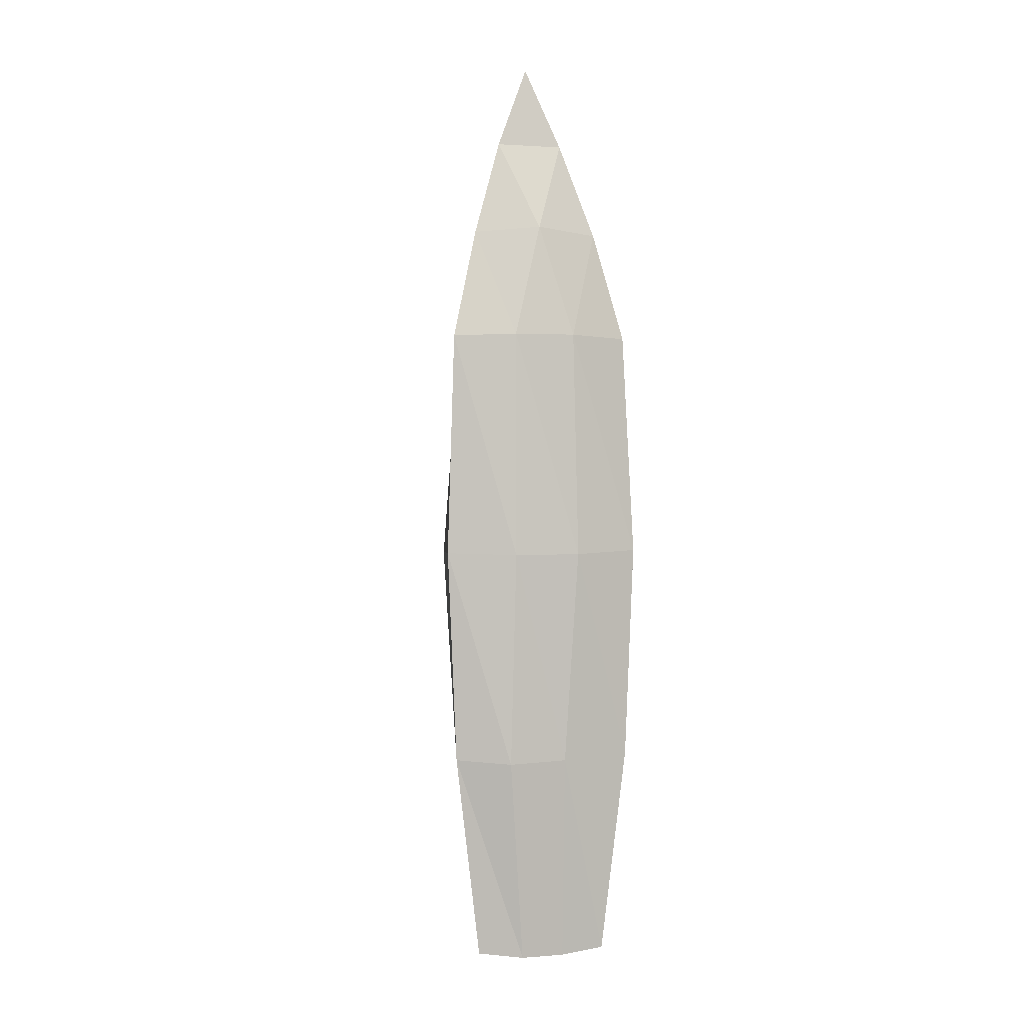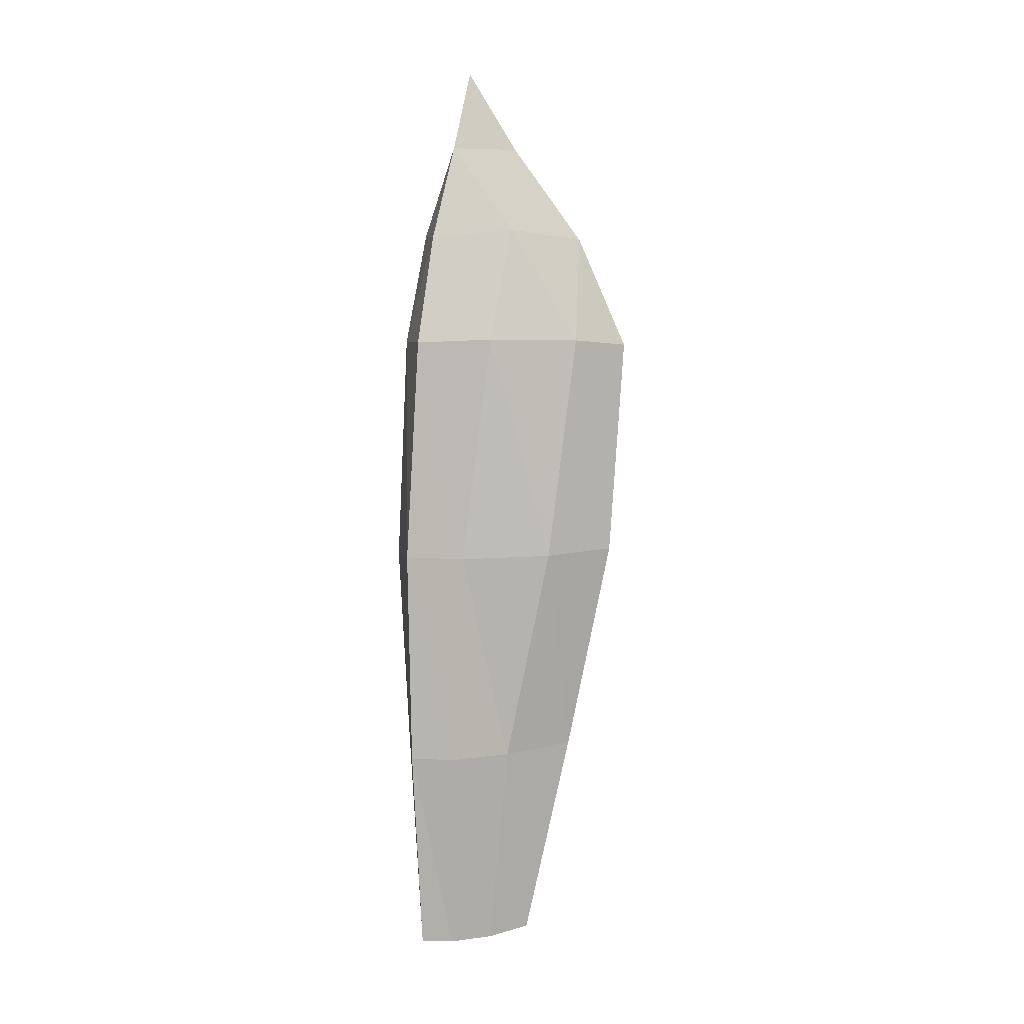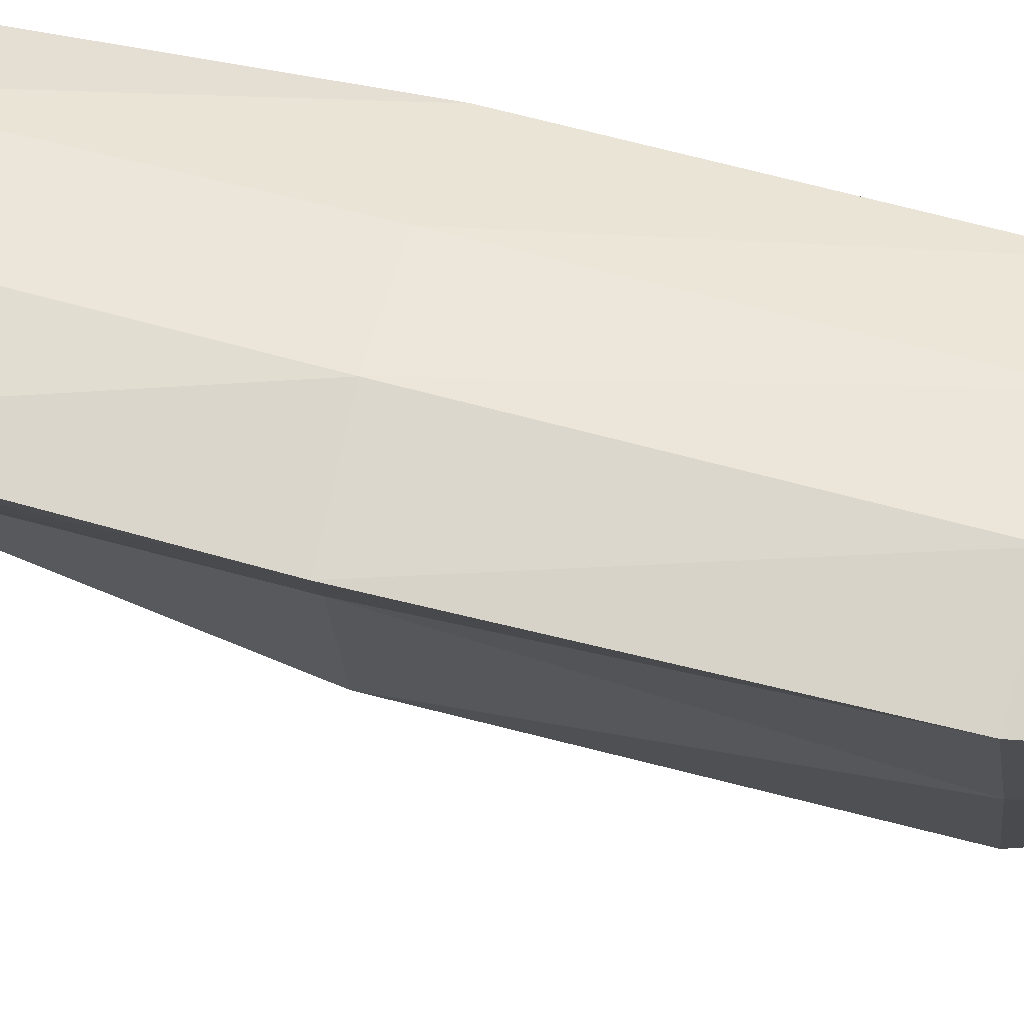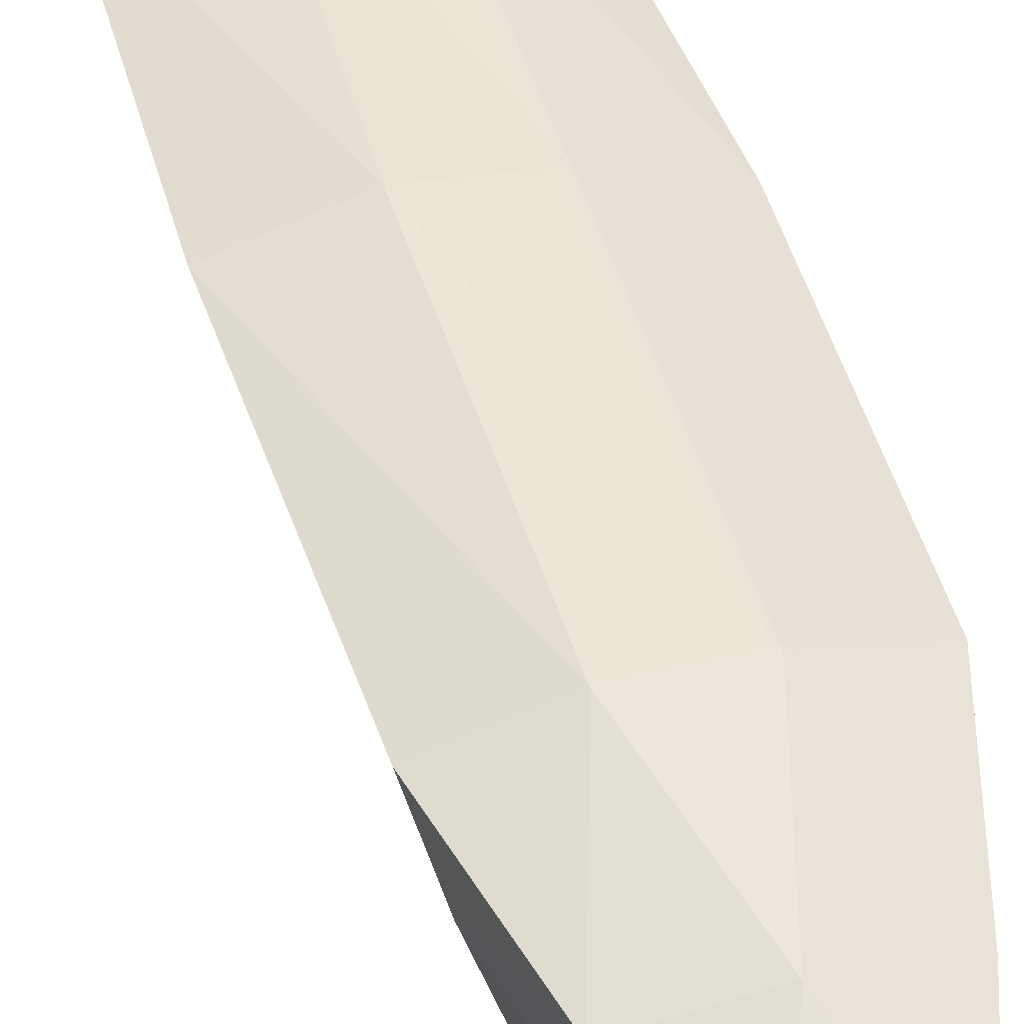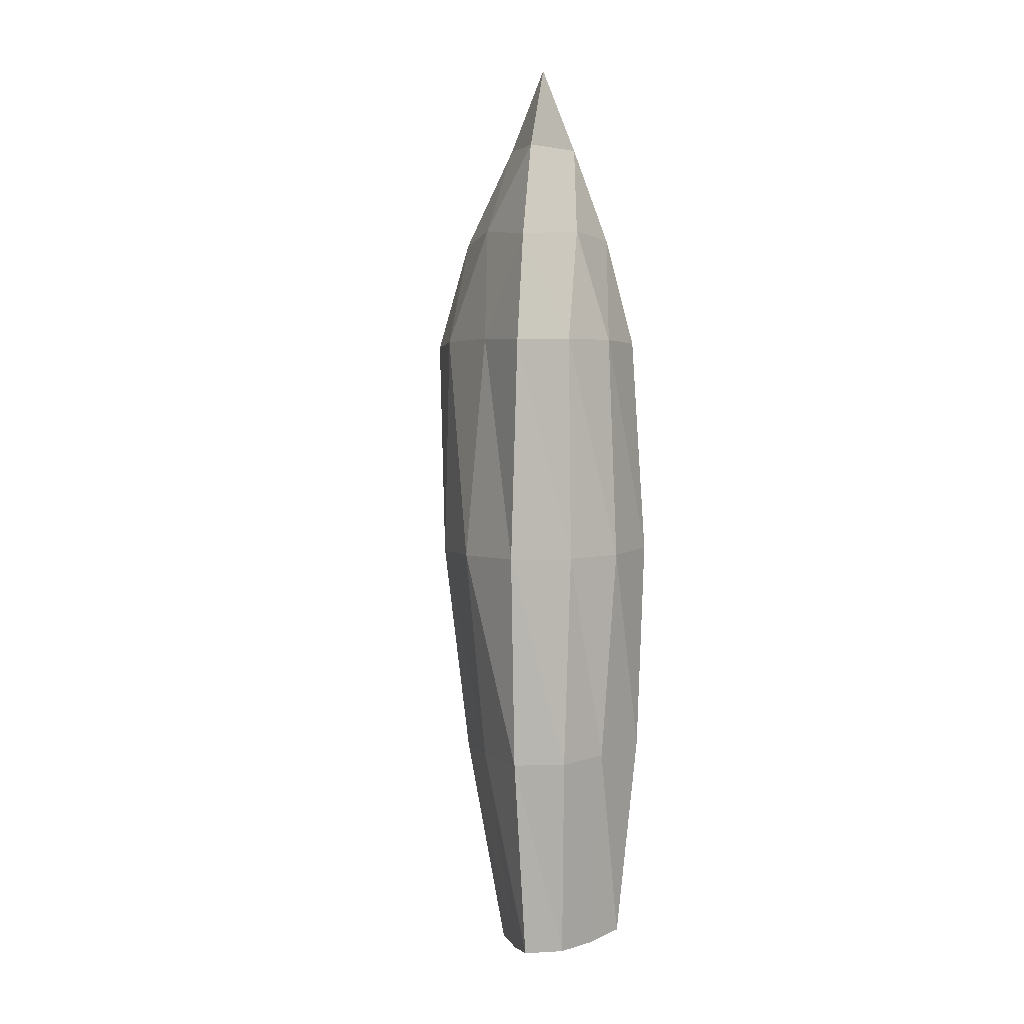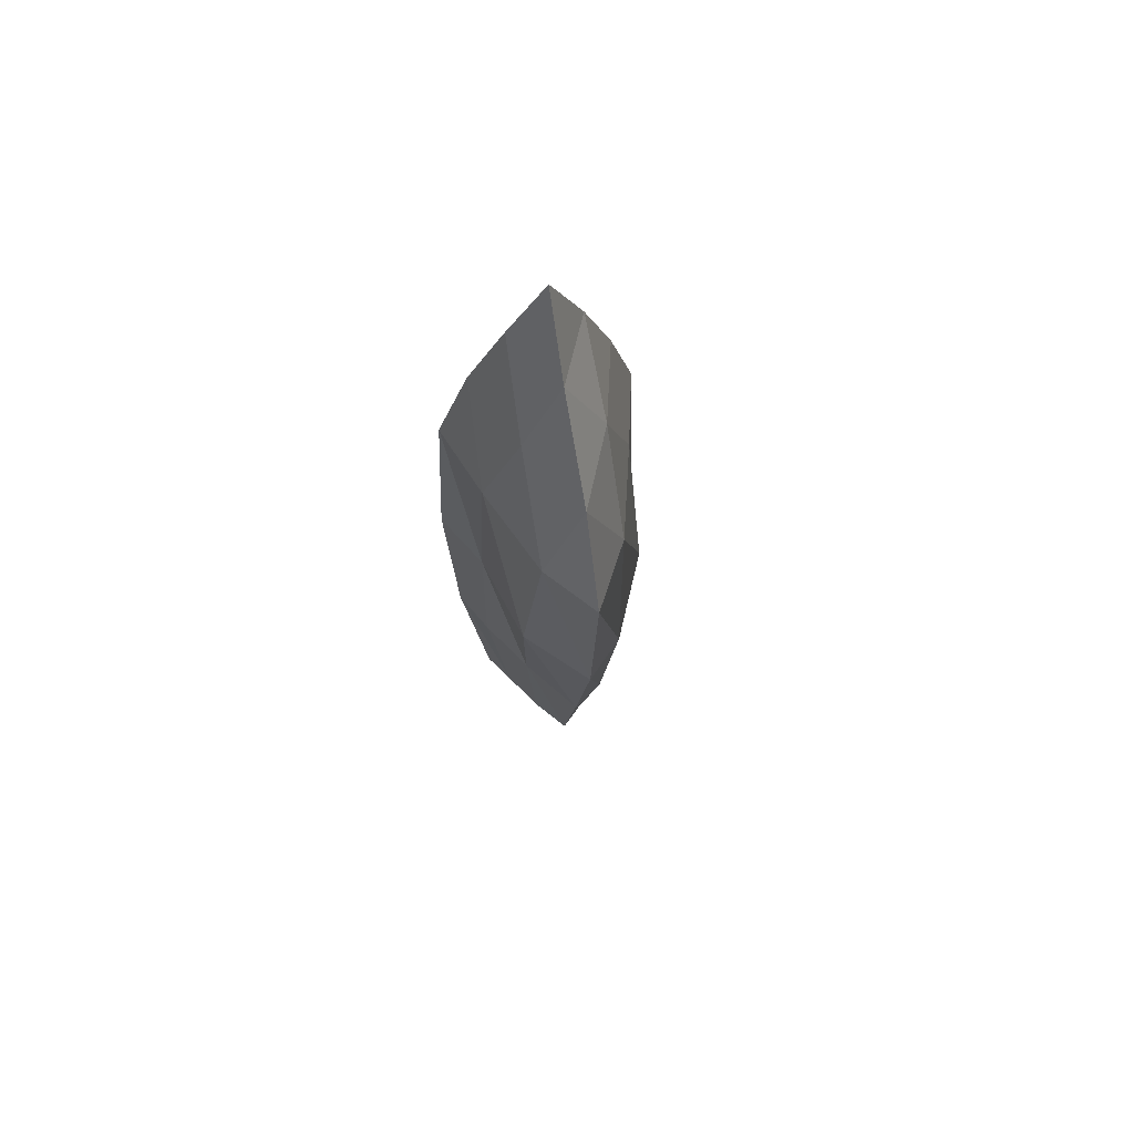
<metadata>
{"format":"obj","ext":"obj","renderer":"f3d","projection":"perspective","resolution":1024,"background":"white","views":[{"elev":0.7,"azim":161.5,"up":"+Z"},{"elev":4.9,"azim":-87.8,"up":"+Z"},{"elev":60.0,"azim":-74.9,"up":"+Y"},{"elev":45.2,"azim":-16.4,"up":"+Y"},{"elev":3.2,"azim":132.5,"up":"+Z"},{"elev":67.7,"azim":-18.5,"up":"+Z"}]}
</metadata>
<code>
o ColobotMesh_1_ColobotMesh_
v -0.1484 0.1238 -1.981
v -0.01755 -0.3628 -0.5278
v 0.2189 0.1228 -0.5268
v 0.007053 0.01356 0.1255
v -0.2015 0.1238 -0.5243
v -0.01287 -0.1256 -1.983
v 0.1456 0.08188 -1.983
v -0.009788 -0.2532 -0.2743
v -0.001588 -0.09659 -0.05651
v 0.04638 -0.07941 -1.995
v 0.0992 0.007127 -1.995
v 0.07999 -0.2323 -0.5191
v 0.1588 -0.03612 -0.5188
v 0.1546 0.08181 -0.2781
v 0.08397 0.04283 -0.0607
v -0.06553 -0.03732 -1.994
v -0.1107 0.05499 -1.993
v -0.2014 0.1427 -1.515
v -0.2191 0.1504 -1.029
v -0.0176 -0.2297 -1.512
v -0.01916 -0.329 -1.027
v -0.1377 0.09302 -0.2764
v -0.06815 0.04753 -0.05982
v 0.07949 0.1588 -0.5216
v -0.06066 0.1642 -0.5207
v -0.04092 0.1622 -1.522
v 0.08153 0.1678 -1.037
v 0.2323 0.1155 -1.033
v 0.2079 0.1038 -1.518
v 0.1293 -0.06508 -1.524
v 0.07492 -0.2542 -1.039
v -0.09907 -0.2459 -0.5184
v -0.1604 -0.04456 -0.5172
v -0.09851 -0.08133 -1.526
v -0.1614 0.02232 -1.04
v -0.05051 0.1187 -1.993
v 0.04749 0.1131 -1.994
v 0.08419 -0.0985 -0.2553
v 0.008895 0.1224 -0.265
v -0.08621 -0.09101 -0.2545
v 0.05992 -0.1869 -1.526
v 0.1876 -0.0715 -1.036
v 0.09057 0.1556 -1.527
v -0.06538 0.1857 -1.036
v -0.1612 0.04894 -1.527
v -0.1287 -0.1816 -1.034
v -0.002536 0.03533 -2.006
f 2 12 8
f 3 24 14
f 5 33 22
f 6 10 20
f 7 29 30
f 7 37 29
f 1 18 26
f 1 17 18
f 6 20 34
f 6 16 10
f 9 15 4
f 8 38 9
f 9 38 15
f 38 14 15
f 8 12 38
f 12 13 38
f 38 13 14
f 13 3 14
f 15 23 4
f 14 39 15
f 15 39 23
f 39 22 23
f 14 24 39
f 24 25 39
f 39 25 22
f 25 5 22
f 23 9 4
f 22 40 23
f 23 40 9
f 40 8 9
f 22 33 40
f 33 32 40
f 40 32 8
f 32 2 8
f 21 31 2
f 20 41 21
f 21 41 31
f 41 30 31
f 20 10 41
f 10 11 41
f 41 11 30
f 11 7 30
f 31 12 2
f 30 42 31
f 31 42 12
f 42 13 12
f 30 29 42
f 29 28 42
f 42 28 13
f 28 3 13
f 28 27 3
f 29 43 28
f 28 43 27
f 43 26 27
f 29 37 43
f 37 36 43
f 43 36 26
f 36 1 26
f 27 24 3
f 26 44 27
f 27 44 24
f 44 25 24
f 26 18 44
f 18 19 44
f 44 19 25
f 19 5 25
f 19 35 5
f 18 45 19
f 19 45 35
f 45 34 35
f 18 17 45
f 17 16 45
f 45 16 34
f 16 6 34
f 35 33 5
f 34 46 35
f 35 46 33
f 46 32 33
f 34 20 46
f 20 21 46
f 46 21 32
f 21 2 32
f 11 37 7
f 10 47 11
f 11 47 37
f 47 36 37
f 10 16 47
f 16 17 47
f 47 17 36
f 17 1 36

</code>
